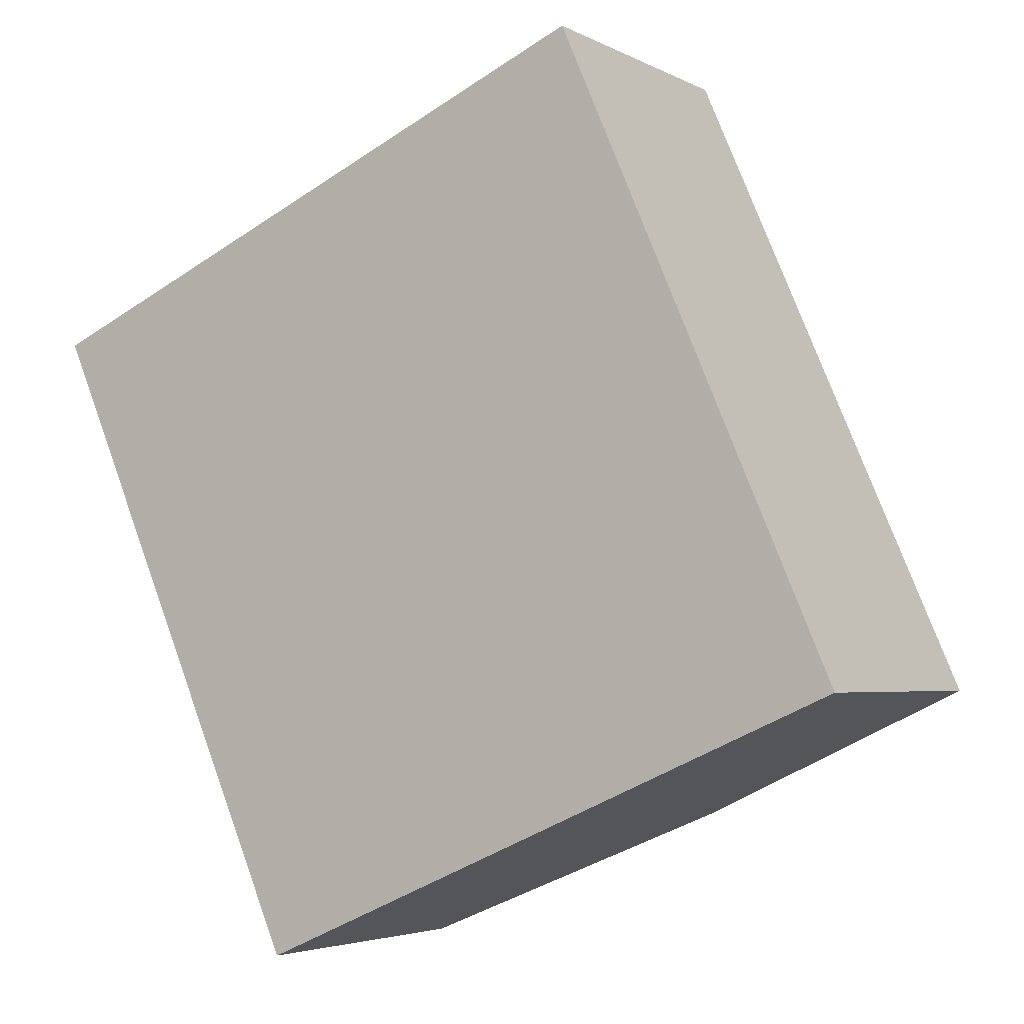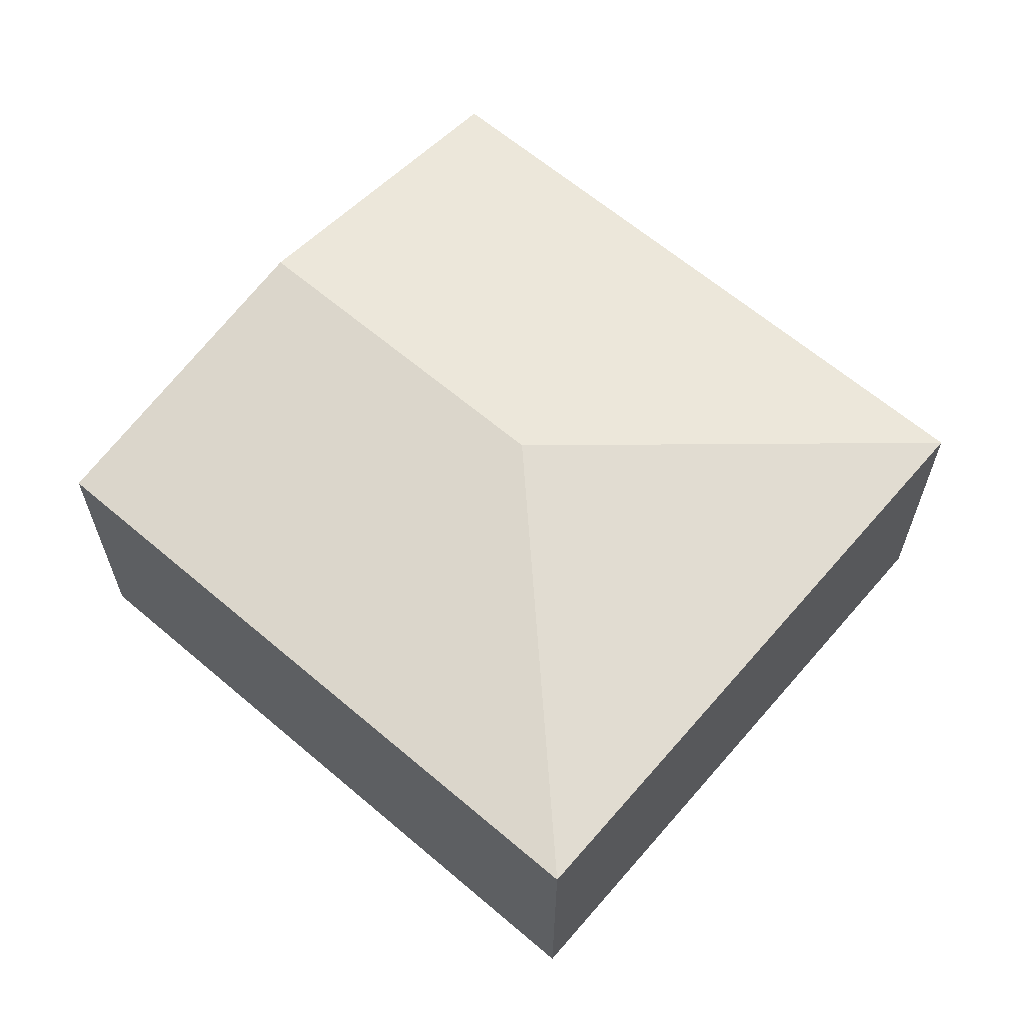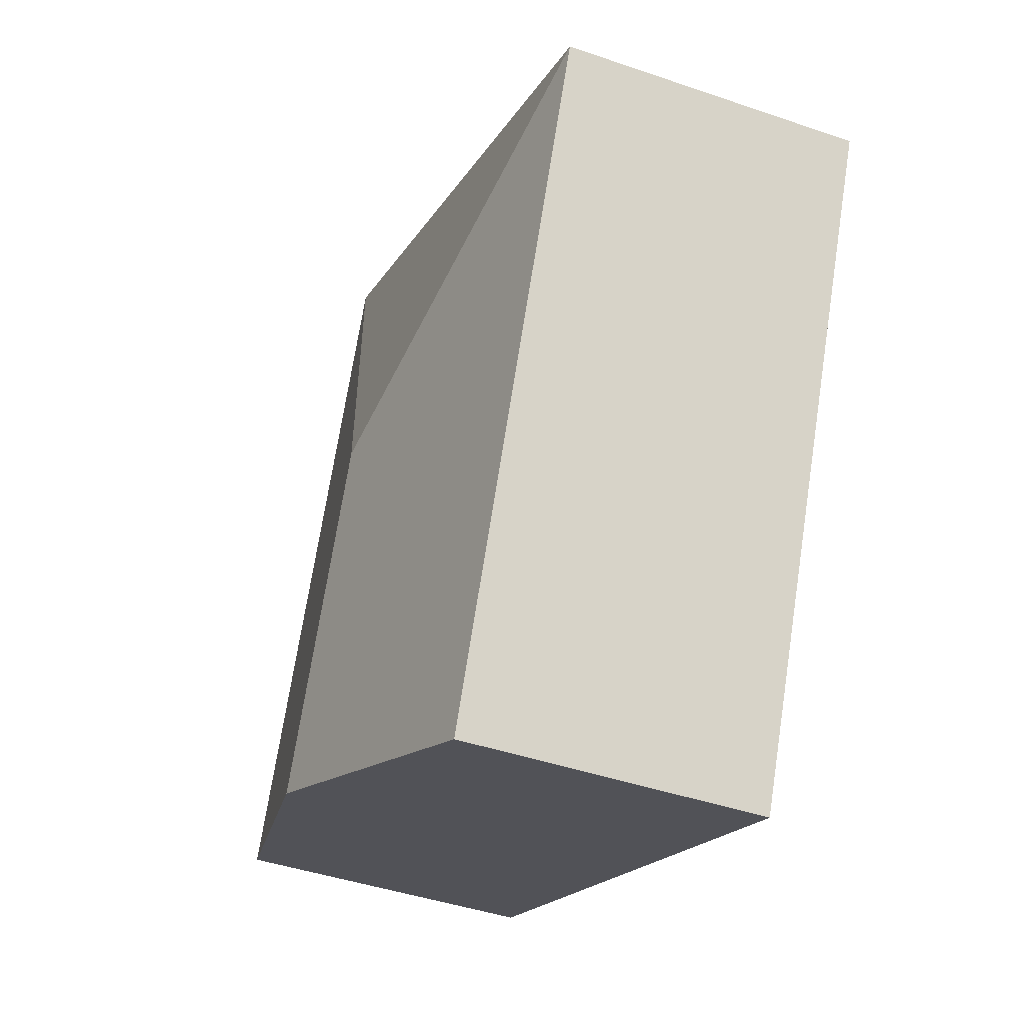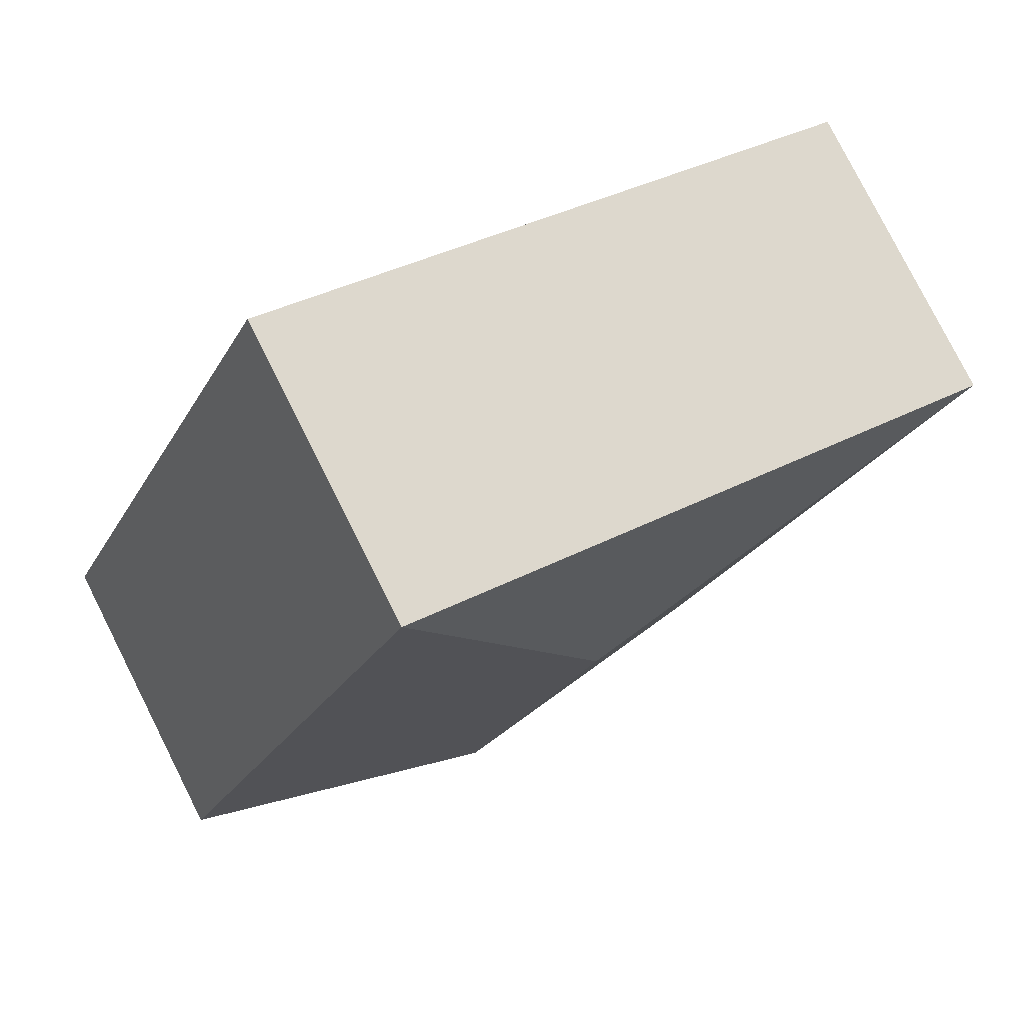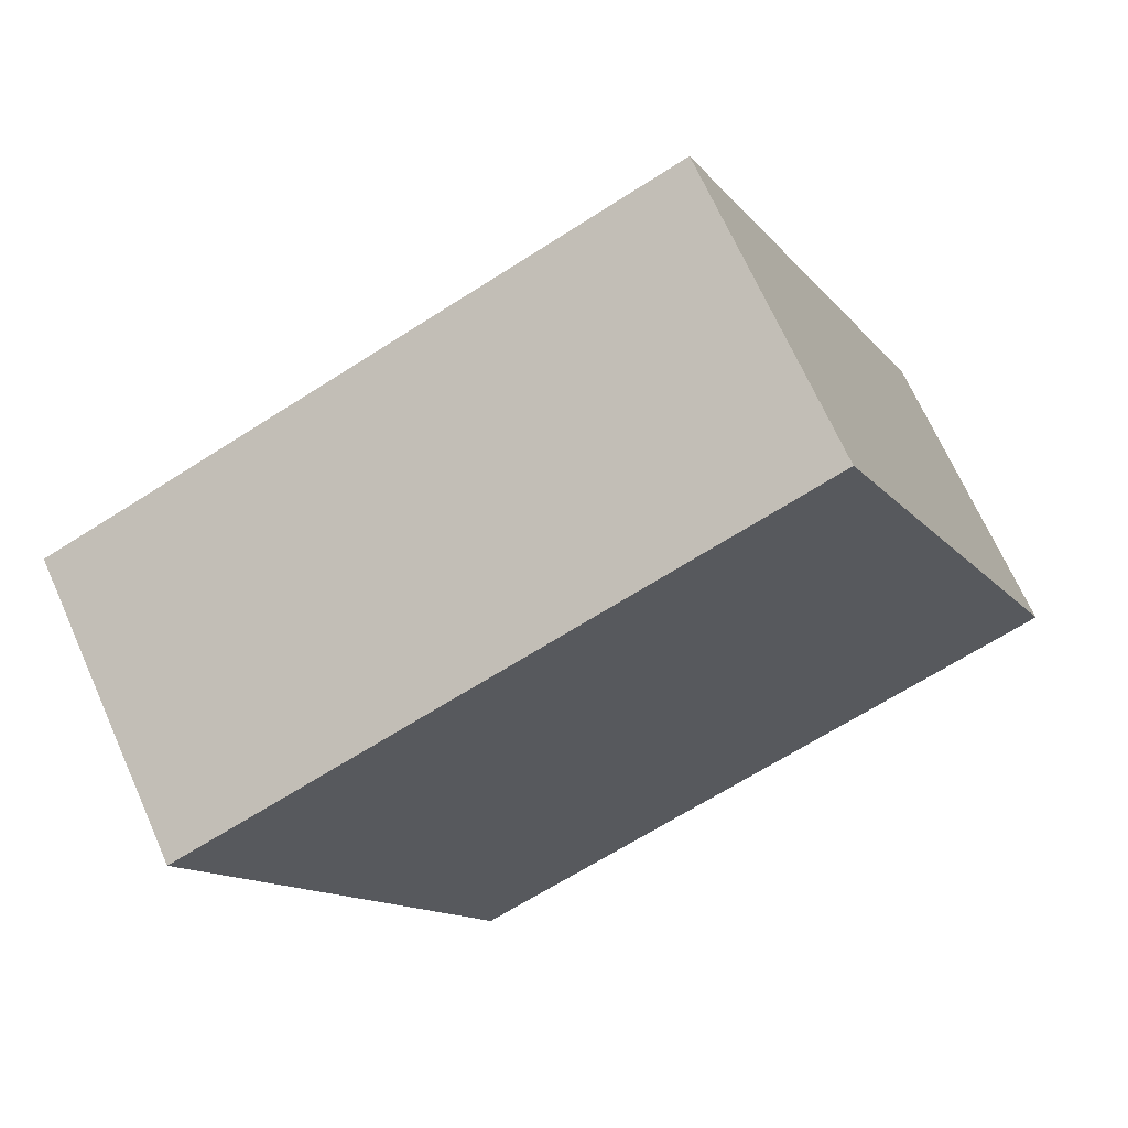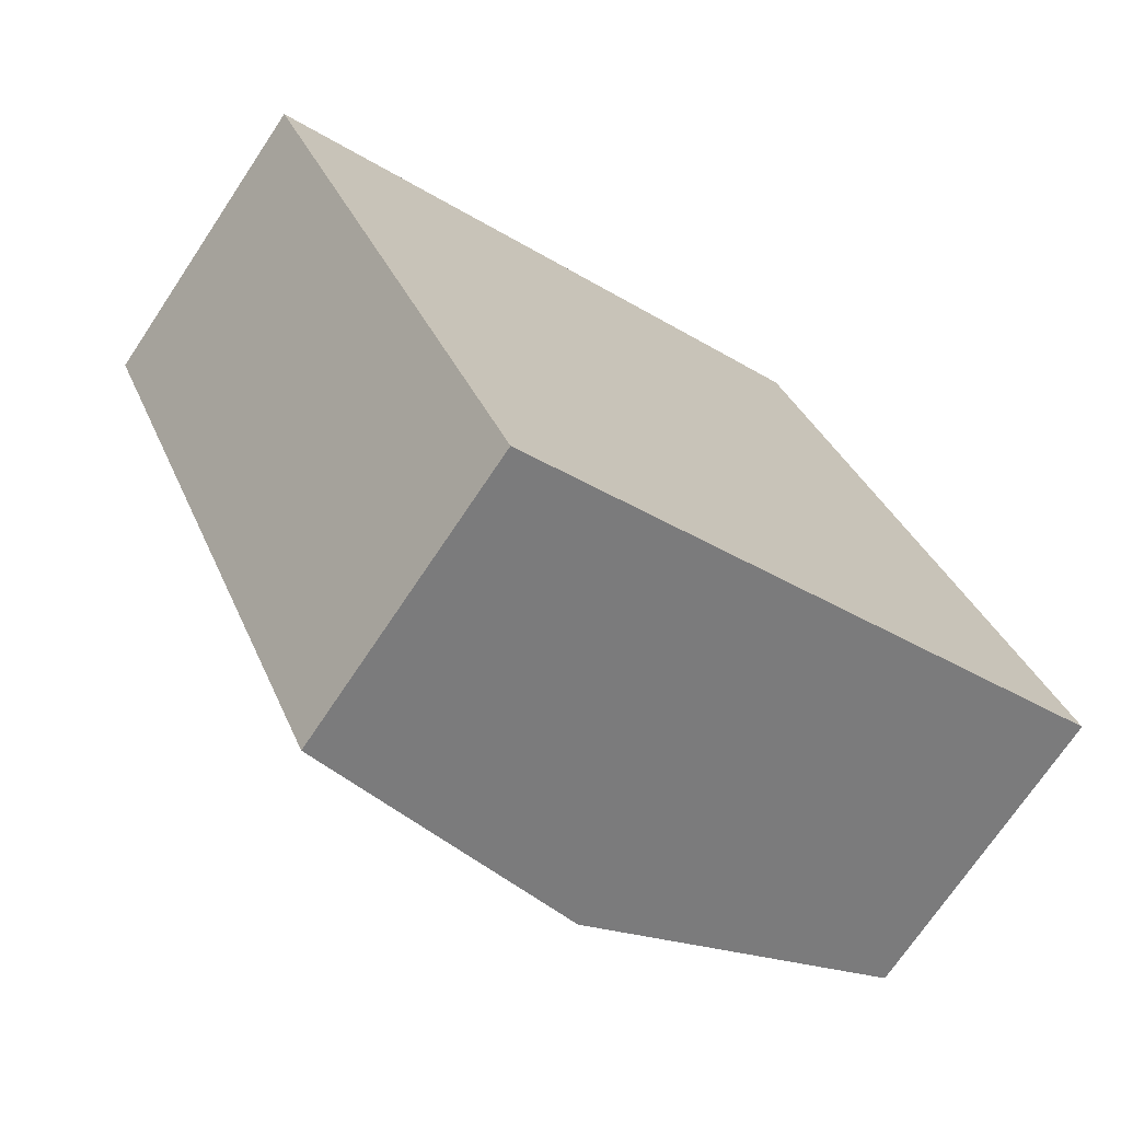
<metadata>
{"format":"obj","ext":"obj","renderer":"f3d","projection":"perspective","resolution":1024,"background":"white","views":[{"elev":-3.8,"azim":31.4,"up":"+Z"},{"elev":63.4,"azim":-72.8,"up":"+Y"},{"elev":-42.8,"azim":-112.3,"up":"+Z"},{"elev":79.4,"azim":153.2,"up":"+Z"},{"elev":68.3,"azim":-24.0,"up":"+Z"},{"elev":-71.6,"azim":-33.7,"up":"+Z"}]}
</metadata>
<code>
v  8.127 2.77 -3.395
v  4.011 3.307 -1.577
v  5.588 2.77 2.434
v  5.334 3.307 -4.613
v  0 2.77 1.696e-16
v  2.54 2.77 -5.83
v  2.54 3.57e-16 -5.83
v  0 0 0
v  5.588 -1.49e-16 2.434
v  8.127 2.079e-16 -3.395
v  5.334 2.825e-16 -4.613
g defaultobject
f 1 2 3
f 2 1 4
f 2 5 3
f 6 2 4
f 2 6 5
f 7 5 6
f 5 7 8
f 8 3 5
f 3 8 9
f 9 1 3
f 1 9 10
f 4 7 6
f 7 4 1
f 7 1 11
f 11 1 10
f 11 8 7
f 8 11 9
f 9 11 10

</code>
